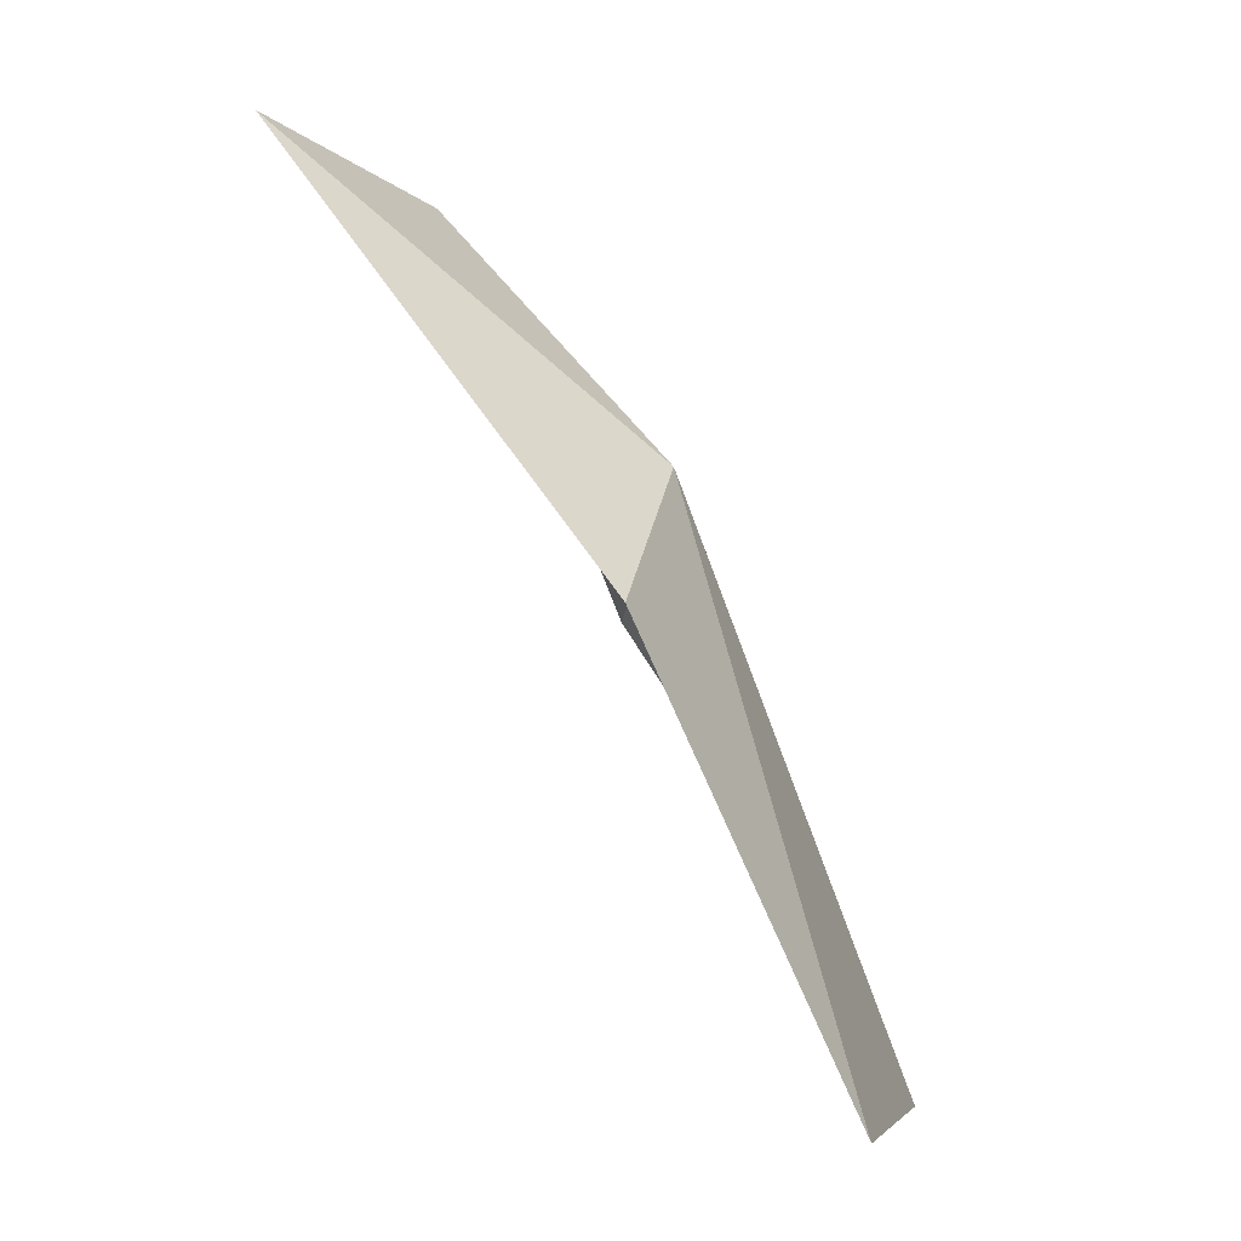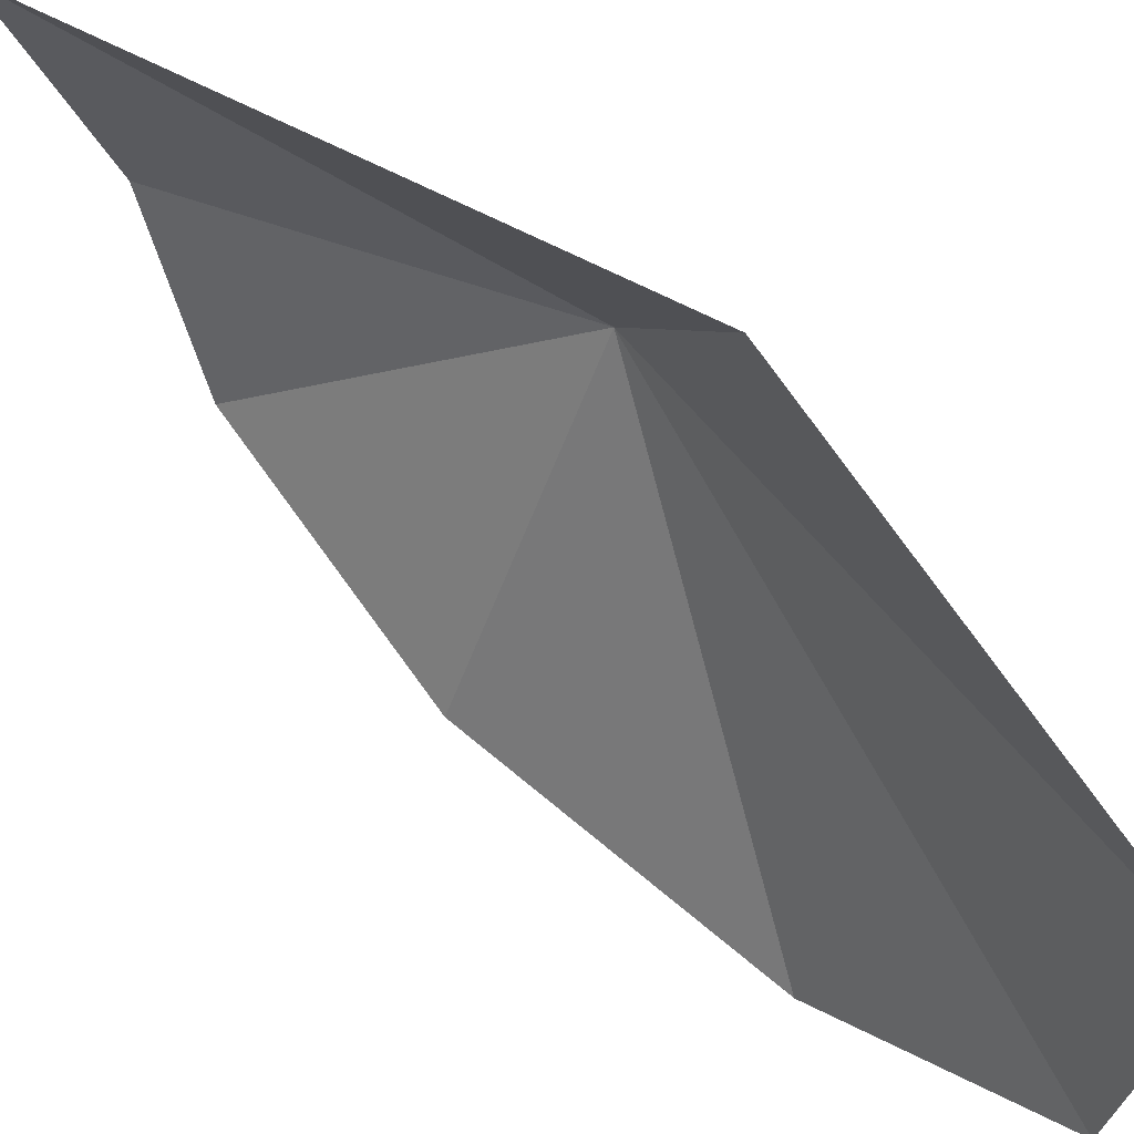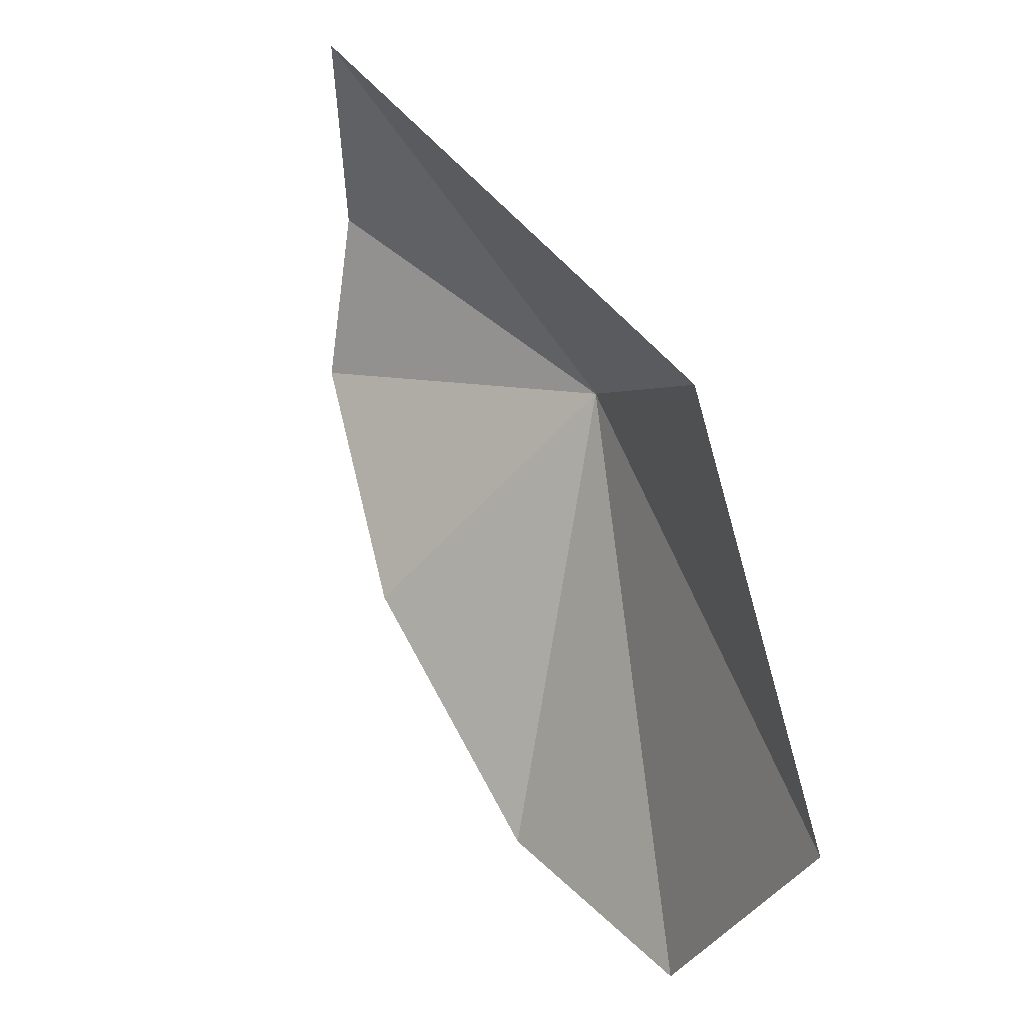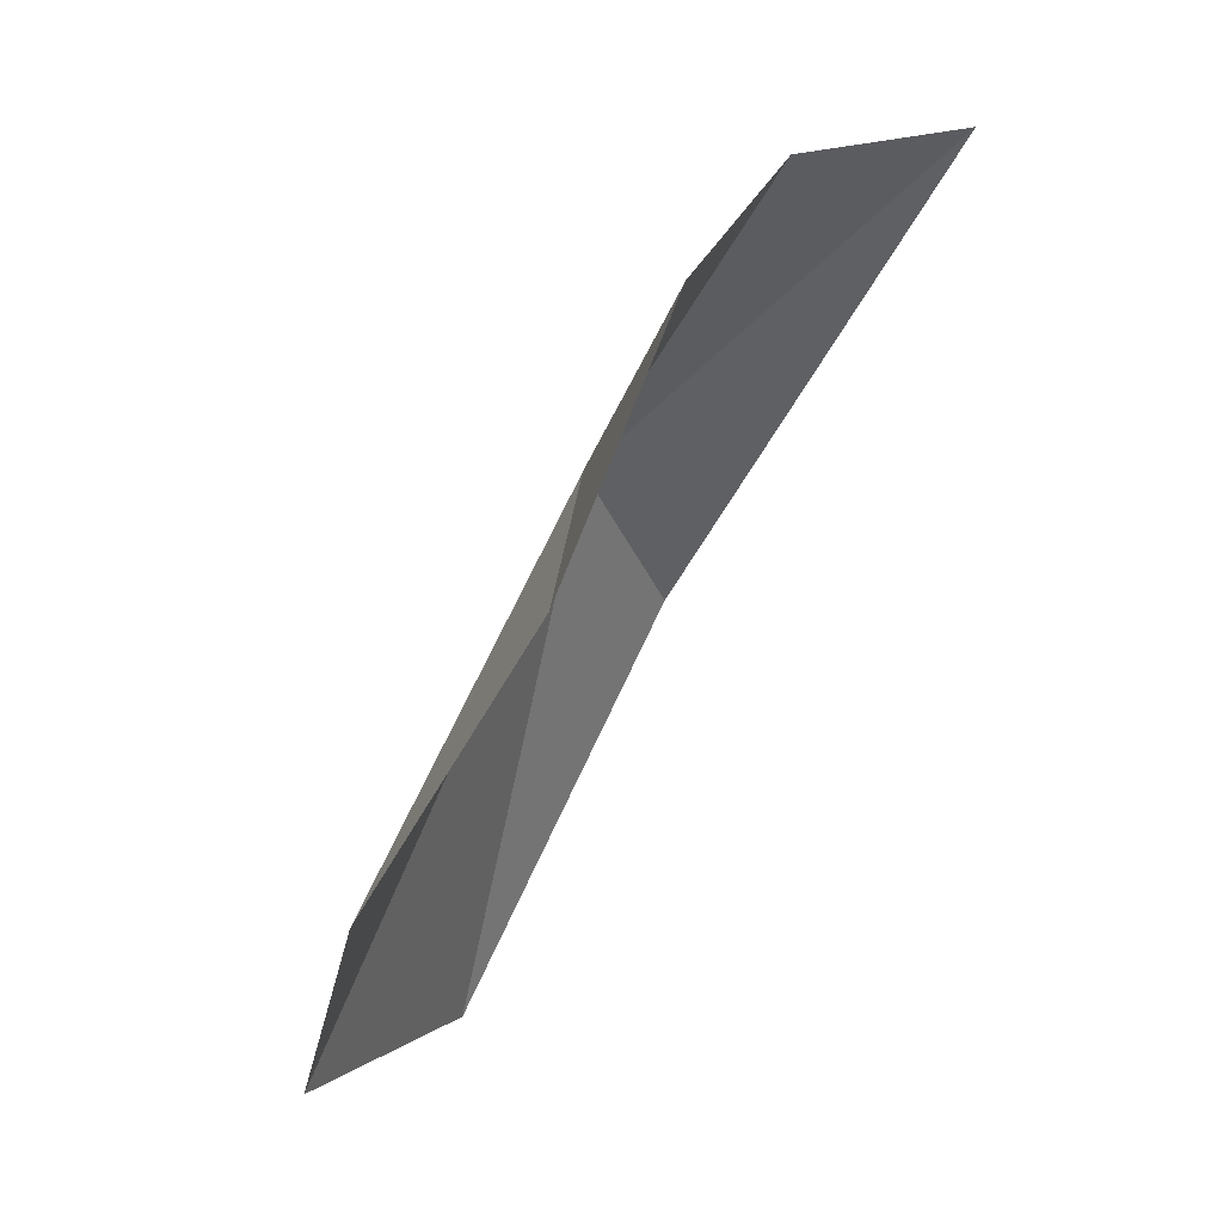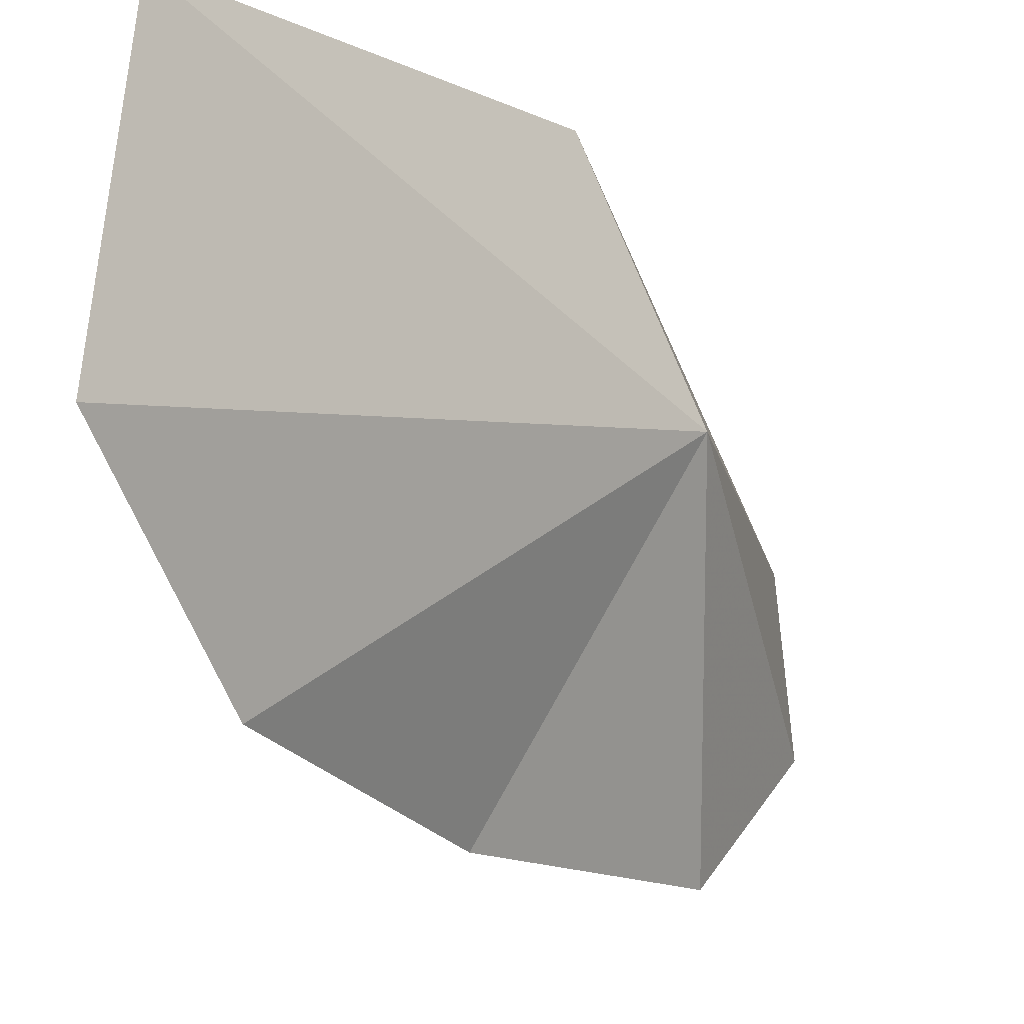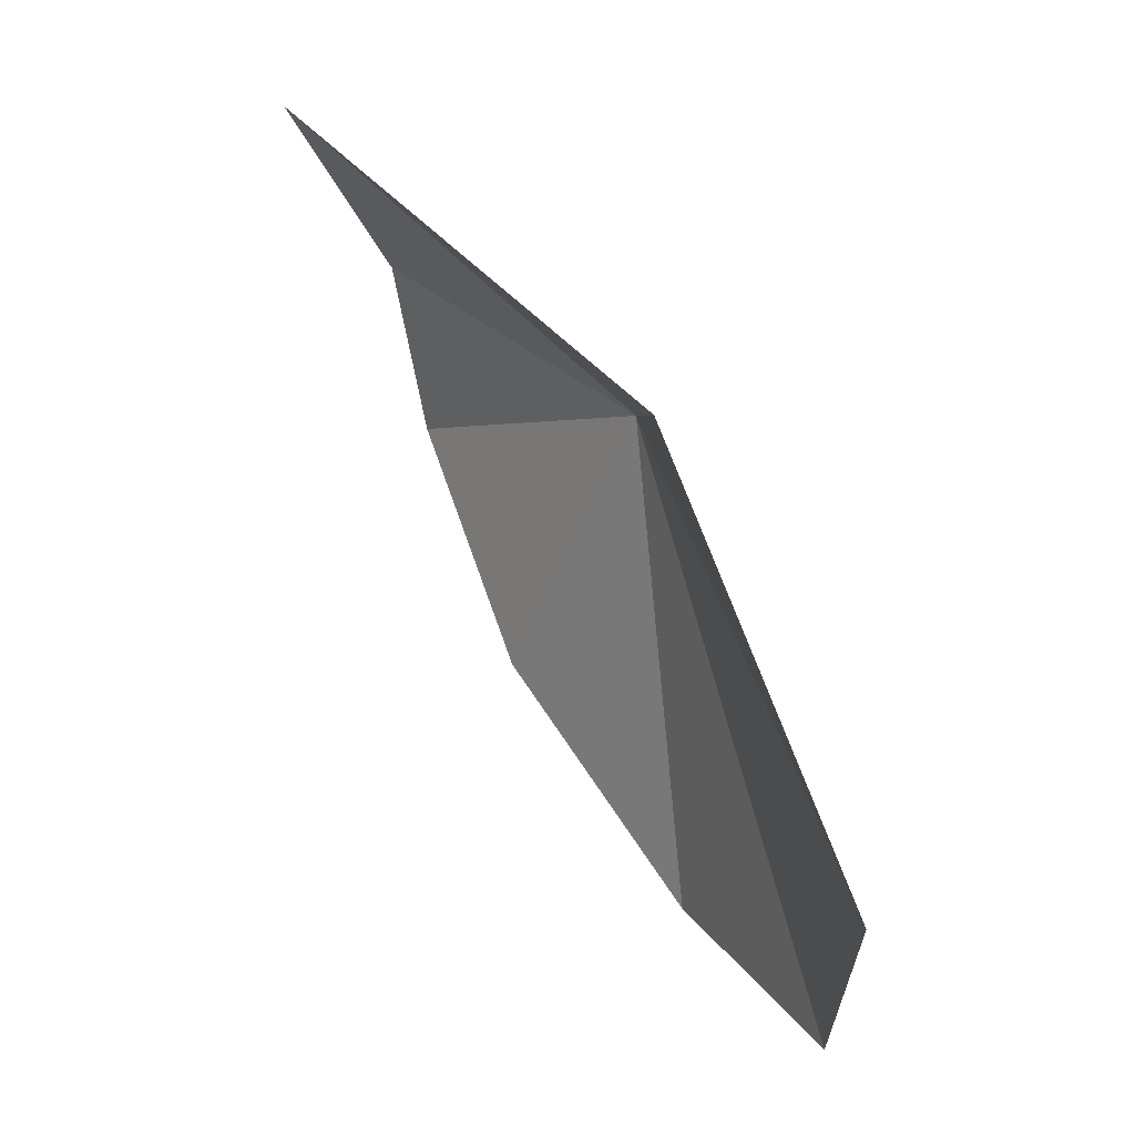
<metadata>
{"format":"obj","ext":"obj","renderer":"f3d","projection":"perspective","resolution":1024,"background":"white","views":[{"elev":-4.6,"azim":-159.3,"up":"+Z"},{"elev":65.2,"azim":161.2,"up":"+Y"},{"elev":-34.5,"azim":164.1,"up":"+Z"},{"elev":4.2,"azim":32.0,"up":"+Z"},{"elev":-30.5,"azim":-121.5,"up":"+Y"},{"elev":-29.3,"azim":-173.2,"up":"+Z"}]}
</metadata>
<code>
v -28.18 -9.054 39.91
v -26.35 -10.8 41.05
v -26.24 -9.728 41.86
v -25.73 -8.108 42.16
v -28.42 -7.565 38.93
v -27 -11.26 39.13
v -28.25 -11.56 37.18
v -29.24 -10.8 35.84
v -29.54 -8.59 35.87
f 1 2 3
f 1 3 4
f 1 4 5
f 1 6 2
f 1 7 6
f 1 8 7
f 1 5 9
f 1 9 8

</code>
